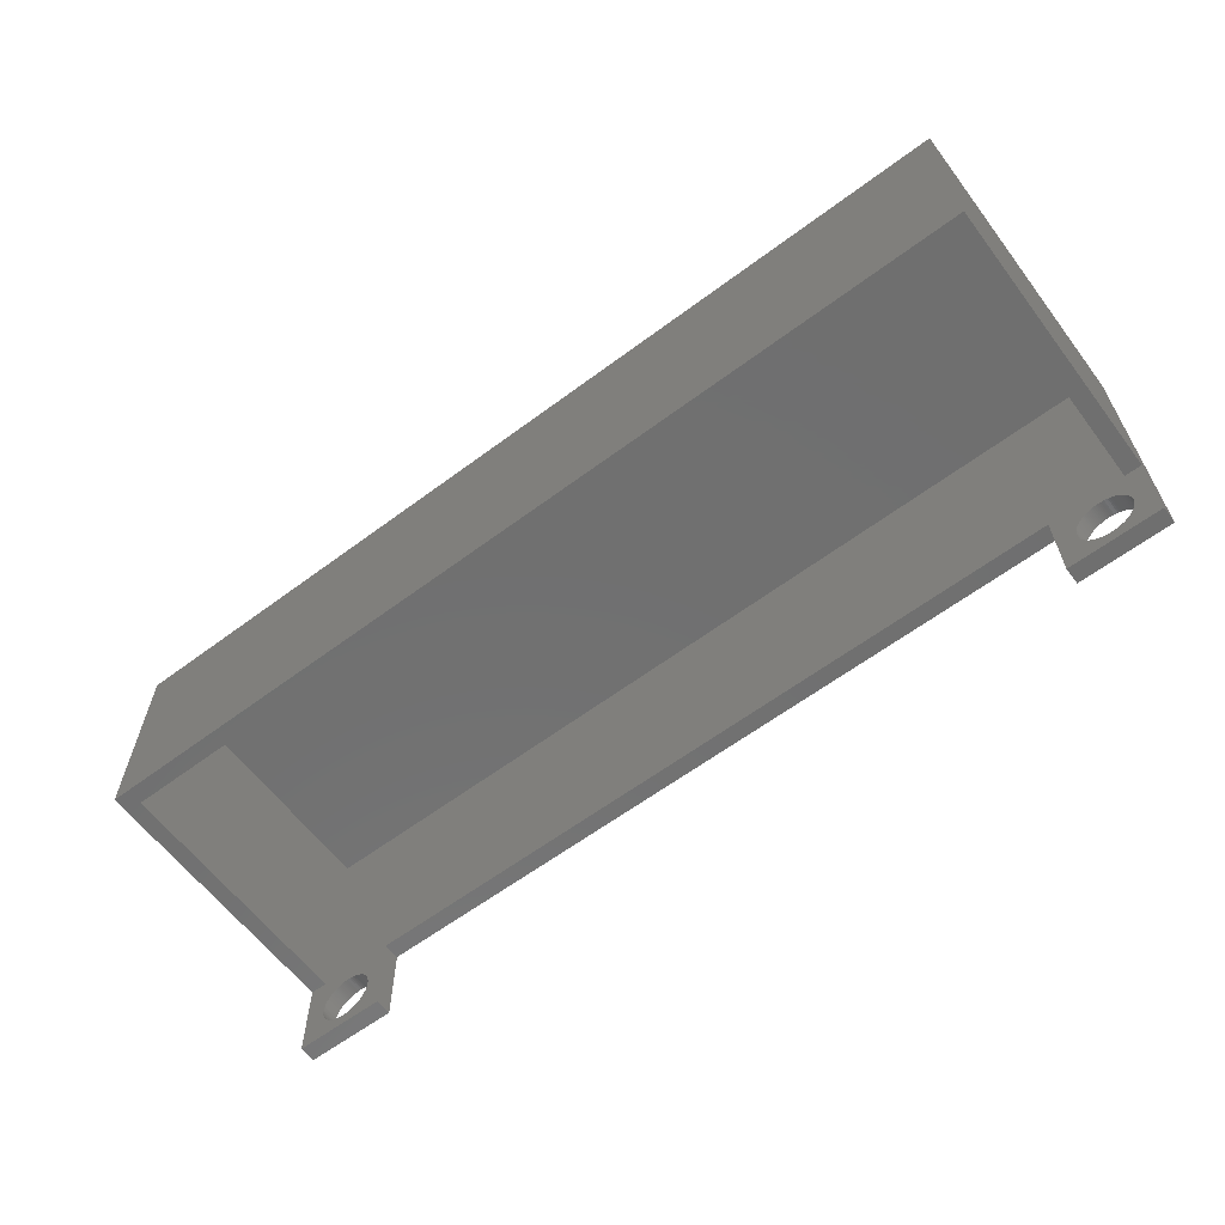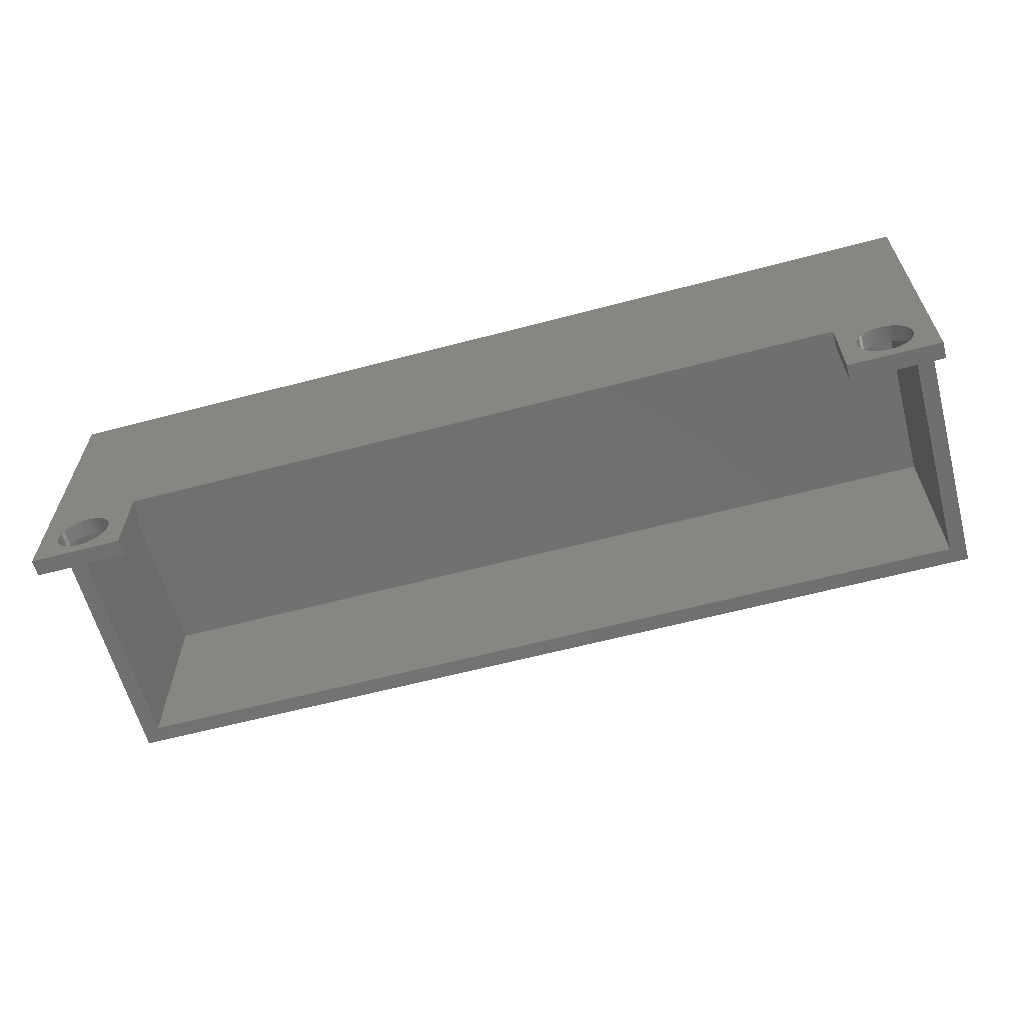
<metadata>
{"format":"stl","ext":"stl","renderer":"f3d","projection":"perspective","resolution":1024,"background":"white","views":[{"elev":-61.9,"azim":37.1,"up":"+Z"},{"elev":-61.7,"azim":-165.0,"up":"+Z"}]}
</metadata>
<code>
# stl→obj: 432 verts, 868 faces
v 97.5 30 35
v 97.5 28 10
v 97.5 30 0
v 97.5 -5 35
v 97.5 -5 10
v 97.5 28 0
v -12.5 30 35
v -12.5 -5 35
v -1.5 28 10
v 86.5 30 10
v 86.5 28 10
v -1.5 30 10
v 95.5 -3 10
v -10.5 -3 10
v -12.5 -5 10
v -12.5 28 10
v -10.5 28 10
v 95.5 28 10
v -12.5 30 0
v -12.5 28 0
v -6.546 30 7.994
v -6.75 30 8
v -6.343 30 7.974
v -6.141 30 7.942
v -5.942 30 7.898
v -5.746 30 7.841
v -5.554 30 7.772
v -5.366 30 7.691
v -5.184 30 7.598
v -5.009 30 7.494
v -4.84 30 7.379
v -4.678 30 7.254
v -4.525 30 7.119
v -4.381 30 6.975
v -4.246 30 6.822
v -4.121 30 6.66
v -4.006 30 6.491
v -3.902 30 6.316
v -3.809 30 6.134
v -3.728 30 5.946
v -3.659 30 5.754
v -3.602 30 5.558
v -3.558 30 5.359
v -3.526 30 5.157
v -3.506 30 4.954
v -3.5 30 4.75
v -1.5 30 0
v -3.506 30 4.546
v -3.526 30 4.343
v -3.558 30 4.141
v -3.602 30 3.942
v -6.546 30 1.506
v -6.75 30 1.5
v -6.343 30 1.526
v -6.141 30 1.558
v -5.942 30 1.602
v -5.746 30 1.659
v -5.554 30 1.728
v -5.366 30 1.809
v -5.184 30 1.902
v -5.009 30 2.006
v -4.84 30 2.121
v -4.678 30 2.246
v -4.525 30 2.381
v -4.381 30 2.525
v -4.246 30 2.678
v -4.121 30 2.84
v -4.006 30 3.009
v -3.902 30 3.184
v -3.809 30 3.366
v -3.728 30 3.554
v -3.659 30 3.746
v 92.41 30 7.974
v 92.2 30 7.994
v 92 30 8
v 92.61 30 7.942
v 92.81 30 7.898
v 93 30 7.841
v 93.2 30 7.772
v 93.38 30 7.691
v 93.57 30 7.598
v 93.74 30 7.494
v 93.91 30 7.379
v 94.07 30 7.254
v 94.22 30 7.119
v 94.37 30 6.975
v 94.5 30 6.822
v 94.63 30 6.66
v 94.74 30 6.491
v 94.85 30 6.316
v 94.94 30 6.134
v 95.02 30 5.946
v 95.09 30 5.754
v 95.15 30 5.558
v 95.19 30 5.359
v 95.22 30 5.157
v 95.24 30 4.954
v 95.25 30 4.75
v 92.2 30 1.506
v 92 30 1.5
v 92.41 30 1.526
v 92.61 30 1.558
v 92.81 30 1.602
v 93 30 1.659
v 93.2 30 1.728
v 93.38 30 1.809
v 93.57 30 1.902
v 93.74 30 2.006
v 93.91 30 2.121
v 94.07 30 2.246
v 94.22 30 2.381
v 94.37 30 2.525
v 94.5 30 2.678
v 94.63 30 2.84
v 94.74 30 3.009
v 94.85 30 3.184
v 94.94 30 3.366
v 95.02 30 3.554
v 95.09 30 3.746
v 95.15 30 3.942
v 95.19 30 4.141
v 95.22 30 4.343
v 95.24 30 4.546
v -6.954 30 7.994
v -7.157 30 7.974
v -7.359 30 7.942
v -7.558 30 7.898
v -7.754 30 7.841
v -7.946 30 7.772
v -8.134 30 7.691
v -8.316 30 7.598
v -8.491 30 7.494
v -8.66 30 7.379
v -8.822 30 7.254
v -8.975 30 7.119
v -9.119 30 6.975
v -9.254 30 6.822
v -9.379 30 6.66
v -9.494 30 6.491
v -9.598 30 6.316
v -9.691 30 6.134
v -9.772 30 5.946
v -9.841 30 5.754
v -9.898 30 5.558
v -9.942 30 5.359
v -9.974 30 5.157
v -9.994 30 4.954
v -10 30 4.75
v -9.994 30 4.546
v -6.954 30 1.506
v -7.157 30 1.526
v -7.359 30 1.558
v -9.974 30 4.343
v -9.942 30 4.141
v -9.898 30 3.942
v -9.841 30 3.746
v -9.772 30 3.554
v -9.691 30 3.366
v -9.598 30 3.184
v -9.494 30 3.009
v -9.379 30 2.84
v -9.254 30 2.678
v -9.119 30 2.525
v -8.975 30 2.381
v -8.822 30 2.246
v -8.66 30 2.121
v -8.491 30 2.006
v -8.316 30 1.902
v -8.134 30 1.809
v -7.946 30 1.728
v -7.754 30 1.659
v -7.558 30 1.602
v 91.8 30 7.994
v 91.59 30 7.974
v 91.39 30 7.942
v 91.19 30 7.898
v 91 30 7.841
v 90.8 30 7.772
v 90.62 30 7.691
v 90.43 30 7.598
v 90.26 30 7.494
v 90.09 30 7.379
v 89.93 30 7.254
v 89.78 30 7.119
v 89.63 30 6.975
v 89.5 30 6.822
v 89.37 30 6.66
v 89.26 30 6.491
v 89.15 30 6.316
v 89.06 30 6.134
v 88.98 30 5.946
v 88.91 30 5.754
v 88.85 30 5.558
v 88.81 30 5.359
v 88.78 30 5.157
v 88.76 30 4.954
v 88.75 30 4.75
v 86.5 30 0
v 88.76 30 4.546
v 88.78 30 4.343
v 88.81 30 4.141
v 88.85 30 3.942
v 88.91 30 3.746
v 88.98 30 3.554
v 91.8 30 1.506
v 91.59 30 1.526
v 91.39 30 1.558
v 89.06 30 3.366
v 89.15 30 3.184
v 89.26 30 3.009
v 89.37 30 2.84
v 89.5 30 2.678
v 89.63 30 2.525
v 89.78 30 2.381
v 89.93 30 2.246
v 90.09 30 2.121
v 90.26 30 2.006
v 90.43 30 1.902
v 90.62 30 1.809
v 90.8 30 1.728
v 91 30 1.659
v 91.19 30 1.602
v -1.5 28 9.999
v -1.5 28 0
v -10.5 28 9.999
v -10.5 28 33
v 95.5 28 33
v 86.5 28 9.999
v 95.5 28 9.999
v 91.59 28 7.974
v 91.8 28 7.994
v 92 28 8
v 91.39 28 7.942
v 91.19 28 7.898
v 91 28 7.841
v 90.8 28 7.772
v 90.62 28 7.691
v 90.43 28 7.598
v 90.26 28 7.494
v 90.09 28 7.379
v 89.93 28 7.254
v 89.78 28 7.119
v 89.63 28 6.975
v 89.5 28 6.822
v 89.37 28 6.66
v 89.26 28 6.491
v 89.15 28 6.316
v 89.06 28 6.134
v 88.98 28 5.946
v 88.91 28 5.754
v 88.85 28 5.558
v 88.81 28 5.359
v 88.78 28 5.157
v 88.76 28 4.954
v 88.75 28 4.75
v 86.5 28 0
v 88.76 28 4.546
v 88.78 28 4.343
v 88.81 28 4.141
v 88.85 28 3.942
v 88.91 28 3.746
v 91.8 28 1.506
v 92 28 1.5
v 91.59 28 1.526
v 91.39 28 1.558
v 91.19 28 1.602
v 91 28 1.659
v 90.8 28 1.728
v 90.62 28 1.809
v 90.43 28 1.902
v 90.26 28 2.006
v 90.09 28 2.121
v 89.93 28 2.246
v 89.78 28 2.381
v 89.63 28 2.525
v 89.5 28 2.678
v 89.37 28 2.84
v 89.26 28 3.009
v 89.15 28 3.184
v 89.06 28 3.366
v 88.98 28 3.554
v 92.2 28 7.994
v 92.41 28 7.974
v 92.61 28 7.942
v 92.81 28 7.898
v 93 28 7.841
v 93.2 28 7.772
v 93.38 28 7.691
v 93.57 28 7.598
v 93.74 28 7.494
v 93.91 28 7.379
v 94.07 28 7.254
v 94.22 28 7.119
v 94.37 28 6.975
v 94.5 28 6.822
v 94.63 28 6.66
v 94.74 28 6.491
v 94.85 28 6.316
v 94.94 28 6.134
v 95.02 28 5.946
v 95.09 28 5.754
v 95.15 28 5.558
v 95.19 28 5.359
v 95.22 28 5.157
v 95.24 28 4.954
v 95.25 28 4.75
v 95.24 28 4.546
v 95.22 28 4.343
v 95.19 28 4.141
v 95.15 28 3.942
v 95.09 28 3.746
v 95.02 28 3.554
v 92.2 28 1.506
v 92.41 28 1.526
v 92.61 28 1.558
v 94.94 28 3.366
v 94.85 28 3.184
v 94.74 28 3.009
v 94.63 28 2.84
v 94.5 28 2.678
v 94.37 28 2.525
v 94.22 28 2.381
v 94.07 28 2.246
v 93.91 28 2.121
v 93.74 28 2.006
v 93.57 28 1.902
v 93.38 28 1.809
v 93.2 28 1.728
v 93 28 1.659
v 92.81 28 1.602
v -6.546 28 7.994
v -6.75 28 8
v -9.494 28 6.491
v -6.954 28 7.994
v -7.157 28 7.974
v -7.359 28 7.942
v -7.558 28 7.898
v -7.754 28 7.841
v -7.946 28 7.772
v -8.134 28 7.691
v -8.316 28 7.598
v -8.491 28 7.494
v -8.66 28 7.379
v -8.822 28 7.254
v -8.975 28 7.119
v -9.119 28 6.975
v -9.254 28 6.822
v -9.379 28 6.66
v -9.598 28 6.316
v -9.691 28 6.134
v -9.772 28 5.946
v -9.841 28 5.754
v -9.898 28 5.558
v -9.942 28 5.359
v -9.974 28 5.157
v -9.994 28 4.954
v -10 28 4.75
v -9.994 28 4.546
v -9.974 28 4.343
v -9.942 28 4.141
v -9.898 28 3.942
v -9.841 28 3.746
v -6.954 28 1.506
v -6.75 28 1.5
v -7.157 28 1.526
v -7.359 28 1.558
v -7.558 28 1.602
v -7.754 28 1.659
v -7.946 28 1.728
v -8.134 28 1.809
v -8.316 28 1.902
v -8.491 28 2.006
v -8.66 28 2.121
v -8.822 28 2.246
v -8.975 28 2.381
v -9.119 28 2.525
v -9.254 28 2.678
v -9.379 28 2.84
v -9.494 28 3.009
v -9.598 28 3.184
v -9.691 28 3.366
v -9.772 28 3.554
v -6.343 28 7.974
v -6.141 28 7.942
v -5.942 28 7.898
v -5.746 28 7.841
v -5.554 28 7.772
v -5.366 28 7.691
v -5.184 28 7.598
v -5.009 28 7.494
v -4.84 28 7.379
v -4.678 28 7.254
v -4.525 28 7.119
v -4.381 28 6.975
v -4.246 28 6.822
v -4.121 28 6.66
v -4.006 28 6.491
v -3.902 28 6.316
v -3.809 28 6.134
v -3.728 28 5.946
v -3.659 28 5.754
v -3.602 28 5.558
v -3.558 28 5.359
v -3.526 28 5.157
v -3.506 28 4.954
v -3.5 28 4.75
v -3.506 28 4.546
v -3.526 28 4.343
v -3.558 28 4.141
v -3.602 28 3.942
v -3.659 28 3.746
v -6.546 28 1.506
v -6.343 28 1.526
v -6.141 28 1.558
v -3.728 28 3.554
v -3.809 28 3.366
v -3.902 28 3.184
v -4.006 28 3.009
v -4.121 28 2.84
v -4.246 28 2.678
v -4.381 28 2.525
v -4.525 28 2.381
v -4.678 28 2.246
v -4.84 28 2.121
v -5.009 28 2.006
v -5.184 28 1.902
v -5.366 28 1.809
v -5.554 28 1.728
v -5.746 28 1.659
v -5.942 28 1.602
v 95.5 -3 33
v -10.5 -3 33
f 1 2 3
f 4 2 1
f 2 4 5
f 3 2 6
f 7 4 1
f 4 7 8
f 9 10 11
f 10 9 12
f 5 13 2
f 5 14 13
f 15 14 5
f 16 14 15
f 14 16 17
f 2 13 18
f 16 19 20
f 19 16 7
f 8 16 15
f 16 8 7
f 12 21 22
f 12 23 21
f 12 24 23
f 12 25 24
f 12 26 25
f 12 27 26
f 12 28 27
f 12 29 28
f 12 30 29
f 12 31 30
f 12 32 31
f 12 33 32
f 12 34 33
f 12 35 34
f 12 36 35
f 12 37 36
f 12 38 37
f 12 39 38
f 12 40 39
f 12 41 40
f 12 42 41
f 12 43 42
f 12 44 43
f 12 45 44
f 12 46 45
f 47 46 12
f 46 47 48
f 48 47 49
f 49 47 50
f 50 47 51
f 52 47 53
f 54 47 52
f 55 47 54
f 56 47 55
f 57 47 56
f 58 47 57
f 59 47 58
f 60 47 59
f 61 47 60
f 62 47 61
f 63 47 62
f 64 47 63
f 65 47 64
f 66 47 65
f 67 47 66
f 68 47 67
f 69 47 68
f 70 47 69
f 71 47 70
f 72 47 71
f 51 47 72
f 1 10 7
f 73 10 1
f 10 74 75
f 10 73 74
f 1 76 73
f 1 77 76
f 1 78 77
f 1 79 78
f 1 80 79
f 1 81 80
f 1 82 81
f 1 83 82
f 1 84 83
f 1 85 84
f 1 86 85
f 1 87 86
f 1 88 87
f 1 89 88
f 1 90 89
f 1 91 90
f 1 92 91
f 1 93 92
f 3 93 1
f 93 3 94
f 94 3 95
f 95 3 96
f 96 3 97
f 97 3 98
f 99 3 100
f 101 3 99
f 102 3 101
f 103 3 102
f 104 3 103
f 105 3 104
f 106 3 105
f 107 3 106
f 108 3 107
f 109 3 108
f 110 3 109
f 111 3 110
f 112 3 111
f 113 3 112
f 114 3 113
f 115 3 114
f 116 3 115
f 117 3 116
f 118 3 117
f 119 3 118
f 120 3 119
f 121 3 120
f 122 3 121
f 123 3 122
f 98 3 123
f 12 7 10
f 124 12 22
f 125 12 124
f 12 125 7
f 126 7 125
f 127 7 126
f 128 7 127
f 129 7 128
f 130 7 129
f 131 7 130
f 132 7 131
f 133 7 132
f 134 7 133
f 135 7 134
f 136 7 135
f 137 7 136
f 138 7 137
f 139 7 138
f 140 7 139
f 141 7 140
f 142 7 141
f 143 7 142
f 19 143 144
f 19 144 145
f 19 145 146
f 19 146 147
f 19 147 148
f 19 148 149
f 19 53 47
f 53 19 150
f 150 19 151
f 151 19 152
f 143 19 7
f 153 19 149
f 154 19 153
f 155 19 154
f 156 19 155
f 157 19 156
f 158 19 157
f 159 19 158
f 160 19 159
f 161 19 160
f 162 19 161
f 163 19 162
f 164 19 163
f 165 19 164
f 166 19 165
f 167 19 166
f 168 19 167
f 169 19 168
f 170 19 169
f 171 19 170
f 172 19 171
f 152 19 172
f 173 10 75
f 174 10 173
f 175 10 174
f 176 10 175
f 177 10 176
f 178 10 177
f 179 10 178
f 180 10 179
f 181 10 180
f 182 10 181
f 183 10 182
f 184 10 183
f 185 10 184
f 186 10 185
f 187 10 186
f 188 10 187
f 189 10 188
f 190 10 189
f 191 10 190
f 192 10 191
f 193 10 192
f 194 10 193
f 195 10 194
f 196 10 195
f 197 10 196
f 198 197 199
f 198 199 200
f 198 200 201
f 198 201 202
f 198 202 203
f 198 203 204
f 198 100 3
f 100 198 205
f 205 198 206
f 206 198 207
f 197 198 10
f 208 198 204
f 209 198 208
f 210 198 209
f 211 198 210
f 212 198 211
f 213 198 212
f 214 198 213
f 215 198 214
f 216 198 215
f 217 198 216
f 218 198 217
f 219 198 218
f 220 198 219
f 221 198 220
f 222 198 221
f 207 198 222
f 15 4 8
f 4 15 5
f 223 12 9
f 12 223 47
f 47 223 224
f 20 47 224
f 47 20 19
f 225 9 17
f 9 225 223
f 9 226 17
f 226 9 227
f 11 227 9
f 11 18 227
f 228 18 11
f 18 228 229
f 230 229 228
f 229 231 232
f 229 230 231
f 228 233 230
f 228 234 233
f 228 235 234
f 228 236 235
f 228 237 236
f 228 238 237
f 228 239 238
f 228 240 239
f 228 241 240
f 228 242 241
f 228 243 242
f 228 244 243
f 228 245 244
f 228 246 245
f 228 247 246
f 228 248 247
f 228 249 248
f 228 250 249
f 228 251 250
f 228 252 251
f 228 253 252
f 228 254 253
f 228 255 254
f 256 255 228
f 255 256 257
f 257 256 258
f 258 256 259
f 259 256 260
f 260 256 261
f 262 256 263
f 264 256 262
f 265 256 264
f 266 256 265
f 267 256 266
f 268 256 267
f 269 256 268
f 270 256 269
f 271 256 270
f 272 256 271
f 273 256 272
f 274 256 273
f 275 256 274
f 276 256 275
f 277 256 276
f 278 256 277
f 279 256 278
f 280 256 279
f 281 256 280
f 261 256 281
f 229 2 18
f 282 229 232
f 283 229 282
f 284 229 283
f 285 229 284
f 286 229 285
f 287 229 286
f 288 229 287
f 289 229 288
f 290 229 289
f 291 229 290
f 292 229 291
f 293 229 292
f 294 229 293
f 295 229 294
f 296 229 295
f 229 296 2
f 297 2 296
f 298 2 297
f 299 2 298
f 300 2 299
f 301 2 300
f 302 2 301
f 303 2 302
f 304 2 303
f 305 2 304
f 306 2 305
f 6 306 307
f 6 307 308
f 6 308 309
f 6 309 310
f 6 310 311
f 6 311 312
f 6 263 256
f 263 6 313
f 313 6 314
f 314 6 315
f 306 6 2
f 316 6 312
f 317 6 316
f 318 6 317
f 319 6 318
f 320 6 319
f 321 6 320
f 322 6 321
f 323 6 322
f 324 6 323
f 325 6 324
f 326 6 325
f 327 6 326
f 328 6 327
f 329 6 328
f 330 6 329
f 315 6 330
f 16 225 17
f 331 225 332
f 333 225 16
f 225 334 332
f 225 335 334
f 225 336 335
f 225 337 336
f 225 338 337
f 225 339 338
f 225 340 339
f 225 341 340
f 225 342 341
f 225 343 342
f 225 344 343
f 225 345 344
f 225 346 345
f 225 347 346
f 225 348 347
f 225 333 348
f 16 349 333
f 16 350 349
f 16 351 350
f 16 352 351
f 16 353 352
f 16 354 353
f 16 355 354
f 16 356 355
f 16 357 356
f 20 357 16
f 357 20 358
f 358 20 359
f 359 20 360
f 360 20 361
f 361 20 362
f 363 20 364
f 365 20 363
f 366 20 365
f 367 20 366
f 368 20 367
f 369 20 368
f 370 20 369
f 371 20 370
f 372 20 371
f 373 20 372
f 374 20 373
f 375 20 374
f 376 20 375
f 377 20 376
f 378 20 377
f 379 20 378
f 380 20 379
f 381 20 380
f 382 20 381
f 362 20 382
f 225 331 223
f 383 223 331
f 384 223 383
f 385 223 384
f 386 223 385
f 387 223 386
f 388 223 387
f 389 223 388
f 390 223 389
f 391 223 390
f 392 223 391
f 393 223 392
f 394 223 393
f 395 223 394
f 396 223 395
f 397 223 396
f 398 223 397
f 399 223 398
f 400 223 399
f 401 223 400
f 402 223 401
f 403 223 402
f 404 223 403
f 405 223 404
f 406 223 405
f 224 406 407
f 224 407 408
f 224 408 409
f 224 409 410
f 224 410 411
f 224 364 20
f 364 224 412
f 412 224 413
f 413 224 414
f 406 224 223
f 415 224 411
f 416 224 415
f 417 224 416
f 418 224 417
f 419 224 418
f 420 224 419
f 421 224 420
f 422 224 421
f 423 224 422
f 424 224 423
f 425 224 424
f 426 224 425
f 427 224 426
f 428 224 427
f 429 224 428
f 430 224 429
f 414 224 430
f 256 3 6
f 3 256 198
f 256 10 198
f 228 10 256
f 10 228 11
f 13 227 18
f 227 13 431
f 432 227 431
f 227 432 226
f 432 17 226
f 17 432 14
f 13 432 431
f 432 13 14
f 410 50 51
f 50 410 409
f 405 44 45
f 44 405 404
f 406 45 46
f 45 406 405
f 422 65 64
f 65 422 421
f 150 364 53
f 364 150 363
f 411 51 72
f 51 411 410
f 404 43 44
f 43 404 403
f 362 157 156
f 157 362 382
f 339 128 338
f 128 339 129
f 396 35 36
f 35 396 395
f 347 138 137
f 138 347 348
f 342 131 341
f 131 342 132
f 56 429 57
f 429 56 430
f 390 31 391
f 31 390 30
f 378 162 161
f 162 378 377
f 387 28 388
f 28 387 27
f 401 40 41
f 40 401 400
f 397 36 37
f 36 397 396
f 340 129 339
f 129 340 130
f 165 373 166
f 373 165 374
f 332 21 331
f 21 332 22
f 331 23 383
f 23 331 21
f 337 126 336
f 126 337 127
f 63 422 64
f 422 63 423
f 379 161 160
f 161 379 378
f 385 26 386
f 26 385 25
f 59 426 60
f 426 59 427
f 386 27 387
f 27 386 26
f 408 48 49
f 48 408 407
f 403 42 43
f 42 403 402
f 361 156 155
f 156 361 362
f 392 33 393
f 33 392 32
f 383 24 384
f 24 383 23
f 345 134 344
f 134 345 135
f 388 29 389
f 29 388 28
f 400 39 40
f 39 400 399
f 349 141 140
f 141 349 350
f 415 72 71
f 72 415 411
f 399 38 39
f 38 399 398
f 417 70 69
f 70 417 416
f 382 158 157
f 158 382 381
f 402 41 42
f 41 402 401
f 60 425 61
f 425 60 426
f 398 37 38
f 37 398 397
f 52 413 54
f 413 52 412
f 351 143 142
f 143 351 352
f 389 30 390
f 30 389 29
f 57 428 58
f 428 57 429
f 345 136 135
f 136 345 346
f 394 33 34
f 33 394 393
f 168 370 169
f 370 168 371
f 335 124 334
f 124 335 125
f 376 164 163
f 164 376 375
f 359 154 153
f 154 359 360
f 55 430 56
f 430 55 414
f 354 146 145
f 146 354 355
f 53 412 52
f 412 53 364
f 420 67 66
f 67 420 419
f 407 46 48
f 46 407 406
f 54 414 55
f 414 54 413
f 58 427 59
f 427 58 428
f 380 160 159
f 160 380 379
f 164 374 165
f 374 164 375
f 391 32 392
f 32 391 31
f 344 133 343
f 133 344 134
f 343 132 342
f 132 343 133
f 62 423 63
f 423 62 424
f 334 22 332
f 22 334 124
f 356 148 147
f 148 356 357
f 416 71 70
f 71 416 415
f 336 125 335
f 125 336 126
f 171 367 172
f 367 171 368
f 395 34 35
f 34 395 394
f 346 137 136
f 137 346 347
f 358 153 149
f 153 358 359
f 409 49 50
f 49 409 408
f 355 147 146
f 147 355 356
f 151 363 150
f 363 151 365
f 421 66 65
f 66 421 420
f 418 69 68
f 69 418 417
f 172 366 152
f 366 172 367
f 167 371 168
f 371 167 372
f 419 68 67
f 68 419 418
f 333 140 139
f 140 333 349
f 377 163 162
f 163 377 376
f 61 424 62
f 424 61 425
f 384 25 385
f 25 384 24
f 353 145 144
f 145 353 354
f 360 155 154
f 155 360 361
f 166 372 167
f 372 166 373
f 381 159 158
f 159 381 380
f 352 144 143
f 144 352 353
f 338 127 337
f 127 338 128
f 357 149 148
f 149 357 358
f 169 369 170
f 369 169 370
f 152 365 151
f 365 152 366
f 170 368 171
f 368 170 369
f 348 139 138
f 139 348 333
f 350 142 141
f 142 350 351
f 341 130 340
f 130 341 131
f 292 85 293
f 85 292 84
f 300 91 92
f 91 300 299
f 245 188 187
f 188 245 246
f 301 92 93
f 92 301 300
f 214 273 215
f 273 214 274
f 103 329 104
f 329 103 330
f 303 94 95
f 94 303 302
f 302 93 94
f 93 302 301
f 279 210 209
f 210 279 278
f 307 98 123
f 98 307 306
f 304 95 96
f 95 304 303
f 255 199 197
f 199 255 257
f 309 122 121
f 122 309 308
f 237 178 236
f 178 237 179
f 222 265 207
f 265 222 266
f 276 213 212
f 213 276 275
f 306 97 98
f 97 306 305
f 253 196 195
f 196 253 254
f 286 79 287
f 79 286 78
f 282 73 283
f 73 282 74
f 257 200 199
f 200 257 258
f 284 77 285
f 77 284 76
f 100 313 99
f 313 100 263
f 299 90 91
f 90 299 298
f 105 327 106
f 327 105 328
f 110 322 111
f 322 110 323
f 232 74 282
f 74 232 75
f 219 268 220
f 268 219 269
f 317 117 116
f 117 317 316
f 254 197 196
f 197 254 255
f 258 201 200
f 201 258 259
f 298 89 90
f 89 298 297
f 316 118 117
f 118 316 312
f 252 195 194
f 195 252 253
f 305 96 97
f 96 305 304
f 104 328 105
f 328 104 329
f 287 80 288
f 80 287 79
f 220 267 221
f 267 220 268
f 291 84 292
f 84 291 83
f 207 264 206
f 264 207 265
f 285 78 286
f 78 285 77
f 206 262 205
f 262 206 264
f 106 326 107
f 326 106 327
f 289 82 290
f 82 289 81
f 290 83 291
f 83 290 82
f 243 184 242
f 184 243 185
f 101 315 102
f 315 101 314
f 283 76 284
f 76 283 73
f 242 183 241
f 183 242 184
f 238 179 237
f 179 238 180
f 231 75 232
f 75 231 173
f 310 121 120
f 121 310 309
f 234 175 233
f 175 234 176
f 320 114 113
f 114 320 319
f 311 120 119
f 120 311 310
f 246 189 188
f 189 246 247
f 230 173 231
f 173 230 174
f 288 81 289
f 81 288 80
f 278 211 210
f 211 278 277
f 277 212 211
f 212 277 276
f 297 88 89
f 88 297 296
f 296 87 88
f 87 296 295
f 107 325 108
f 325 107 326
f 308 123 122
f 123 308 307
f 99 314 101
f 314 99 313
f 240 181 239
f 181 240 182
f 236 177 235
f 177 236 178
f 259 202 201
f 202 259 260
f 318 116 115
f 116 318 317
f 251 194 193
f 194 251 252
f 221 266 222
f 266 221 267
f 111 321 112
f 321 111 322
f 319 115 114
f 115 319 318
f 250 193 192
f 193 250 251
f 233 174 230
f 174 233 175
f 261 204 203
f 204 261 281
f 235 176 234
f 176 235 177
f 295 86 87
f 86 295 294
f 205 263 100
f 263 205 262
f 321 113 112
f 113 321 320
f 215 272 216
f 272 215 273
f 102 330 103
f 330 102 315
f 248 191 190
f 191 248 249
f 109 323 110
f 323 109 324
f 244 187 186
f 187 244 245
f 247 190 189
f 190 247 248
f 213 274 214
f 274 213 275
f 241 182 240
f 182 241 183
f 293 86 294
f 86 293 85
f 217 270 218
f 270 217 271
f 249 192 191
f 192 249 250
f 243 186 185
f 186 243 244
f 312 119 118
f 119 312 311
f 216 271 217
f 271 216 272
f 239 180 238
f 180 239 181
f 260 203 202
f 203 260 261
f 218 269 219
f 269 218 270
f 280 209 208
f 209 280 279
f 281 208 204
f 208 281 280
f 108 324 109
f 324 108 325

</code>
